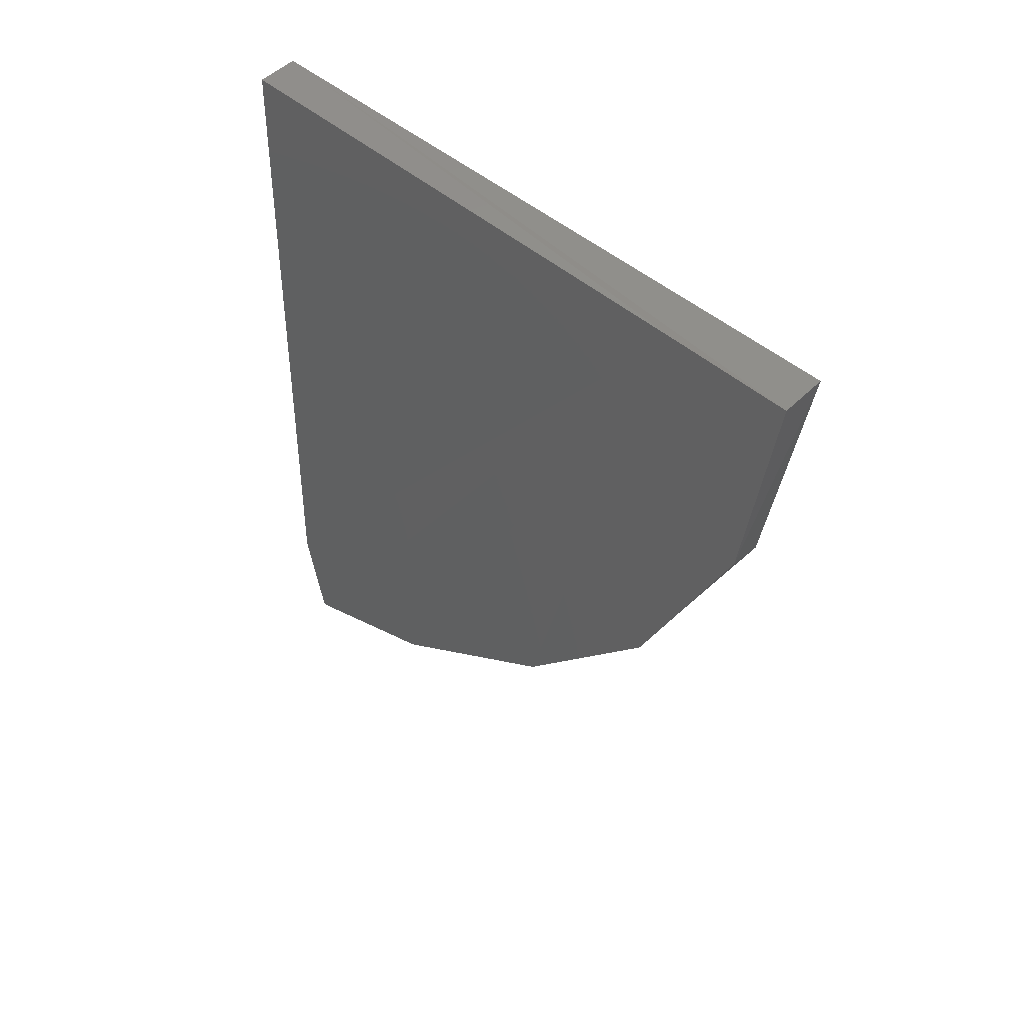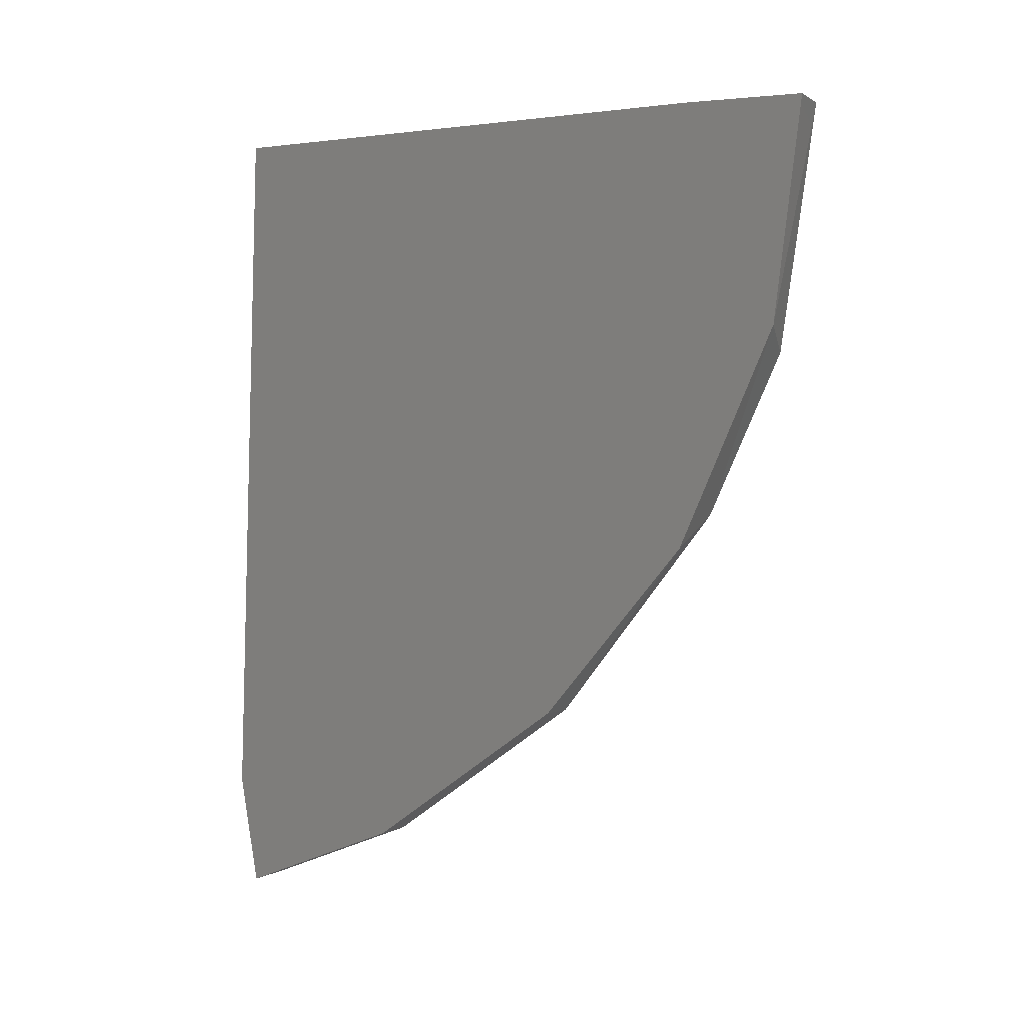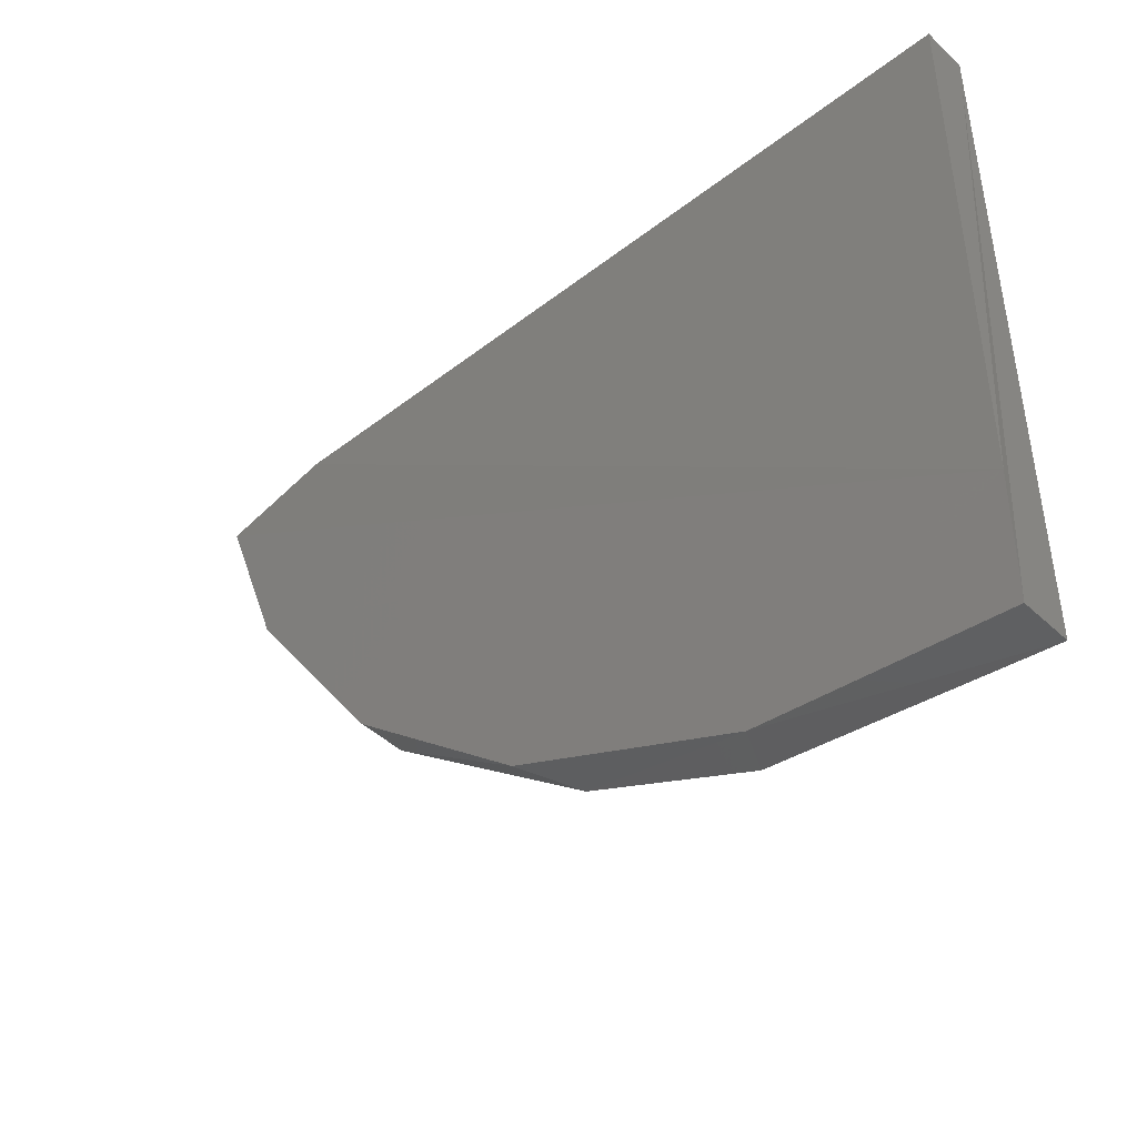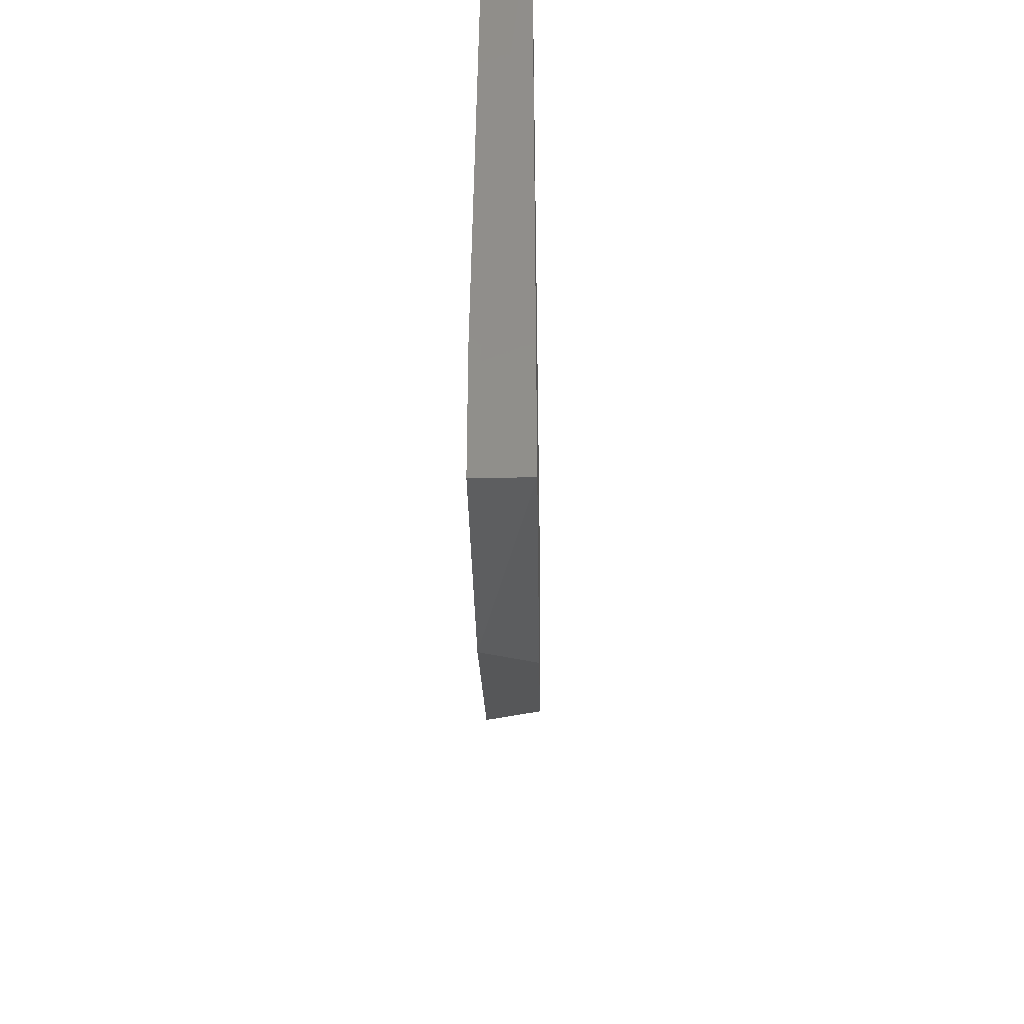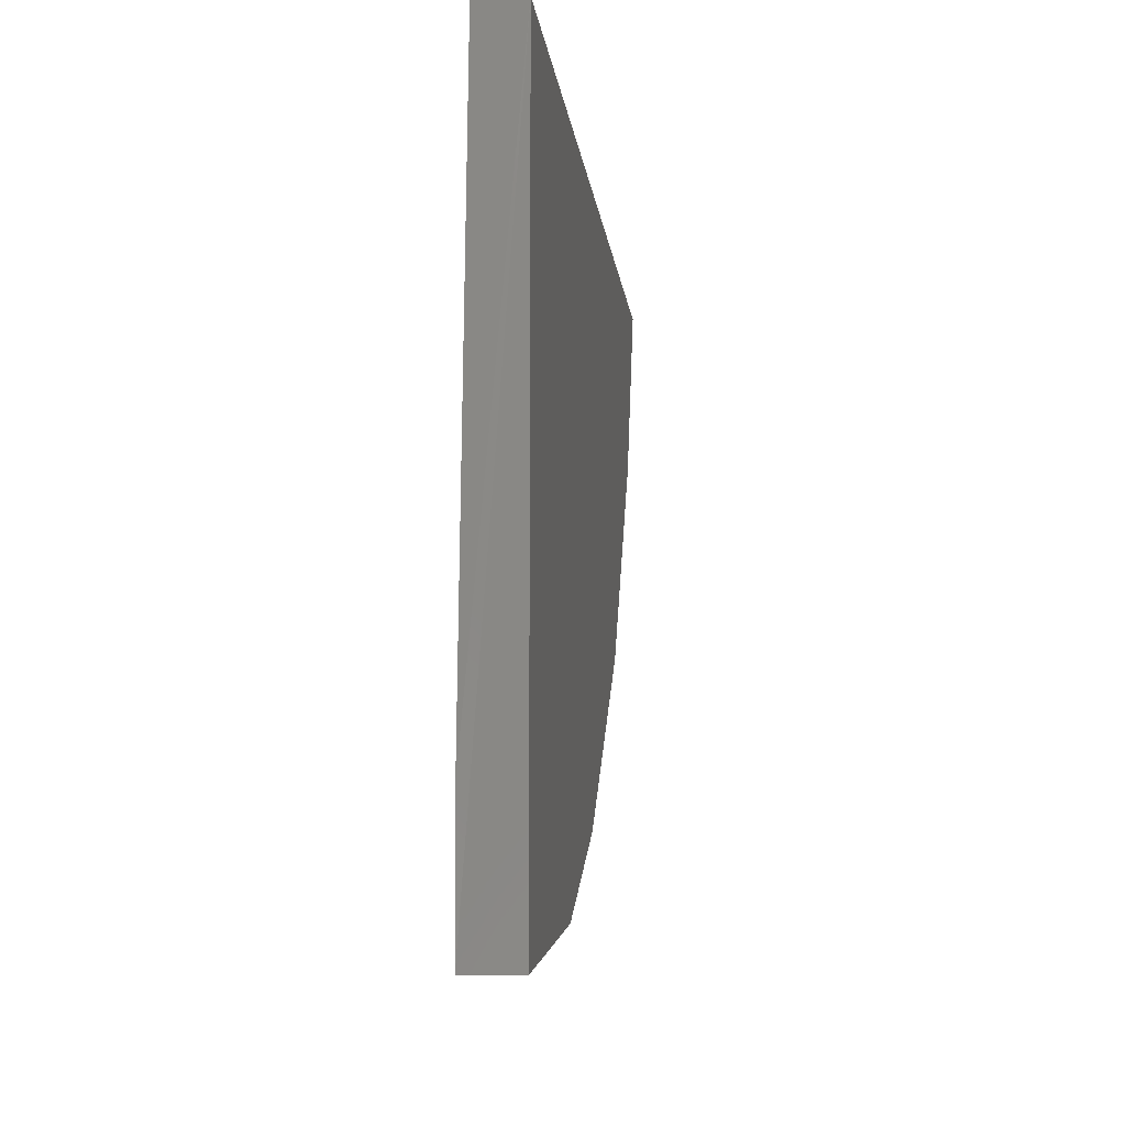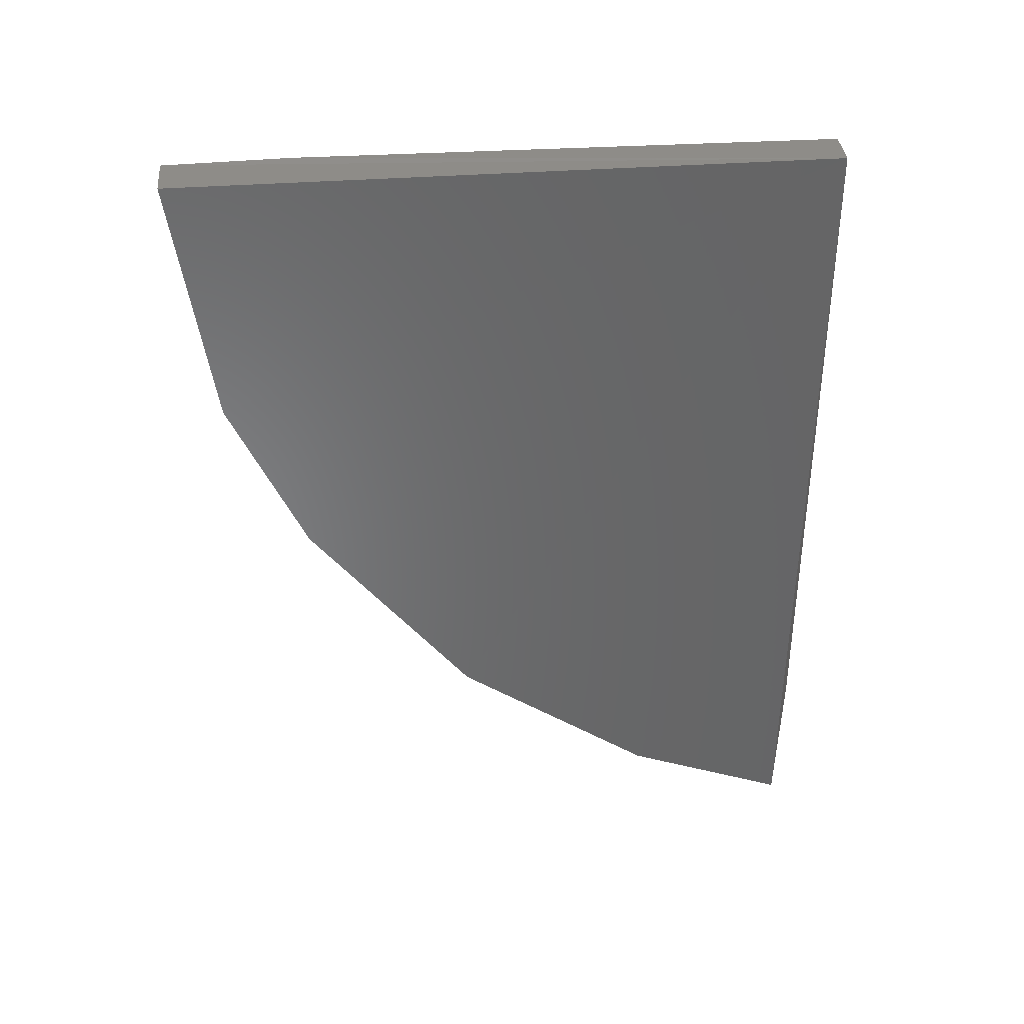
<metadata>
{"format":"stl","ext":"stl","renderer":"f3d","projection":"perspective","resolution":1024,"background":"white","views":[{"elev":49.7,"azim":132.7,"up":"+Y"},{"elev":-0.1,"azim":116.1,"up":"+Y"},{"elev":-45.1,"azim":133.0,"up":"+Z"},{"elev":-41.1,"azim":-179.0,"up":"+Z"},{"elev":-9.3,"azim":-173.7,"up":"+Z"},{"elev":36.9,"azim":-95.3,"up":"+Y"}]}
</metadata>
<code>
# stl→obj: 16 verts, 28 faces
v -0.7184 -0.188 -0.5817
v -0.7191 -0.1881 -0.5218
v -0.7183 -0.2701 -0.5203
v -0.7185 -0.2828 -0.5224
v -0.7185 -0.2756 -0.5412
v -0.7186 -0.2596 -0.564
v -0.7185 -0.2397 -0.5809
v -0.7185 -0.2142 -0.5923
v -0.7185 -0.1882 -0.5957
v -0.7238 -0.1881 -0.5218
v -0.7238 -0.1883 -0.5957
v -0.7237 -0.2169 -0.5914
v -0.7237 -0.2358 -0.5827
v -0.7237 -0.2596 -0.564
v -0.7237 -0.2756 -0.5412
v -0.7238 -0.2828 -0.5224
f 1 2 3
f 1 3 4
f 1 4 5
f 1 5 6
f 1 6 7
f 1 7 8
f 8 9 1
f 10 11 12
f 10 12 13
f 10 13 14
f 10 14 15
f 15 16 10
f 10 1 9
f 10 9 11
f 3 10 16
f 4 3 16
f 14 13 7
f 2 10 3
f 2 1 10
f 8 11 9
f 6 14 7
f 12 11 8
f 8 7 13
f 8 13 12
f 14 6 5
f 14 5 15
f 15 5 4
f 15 4 16

</code>
